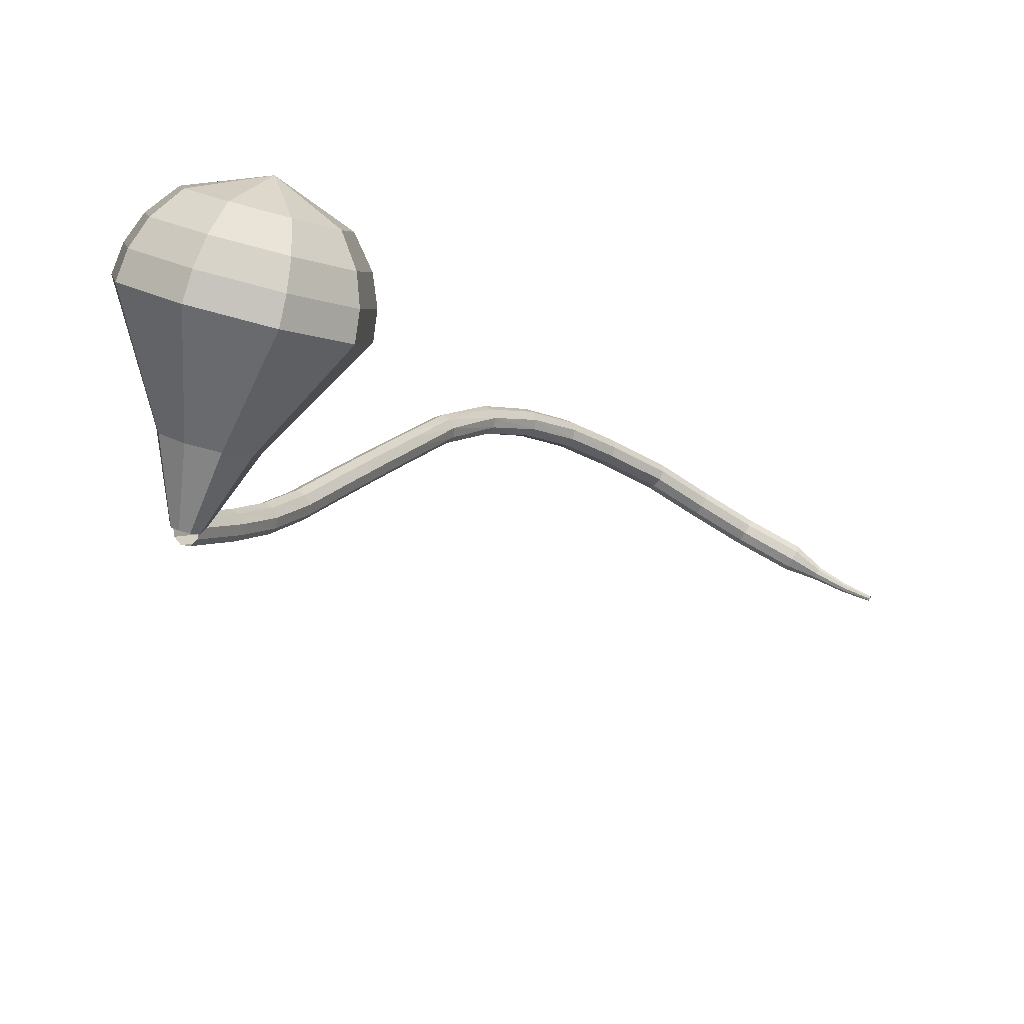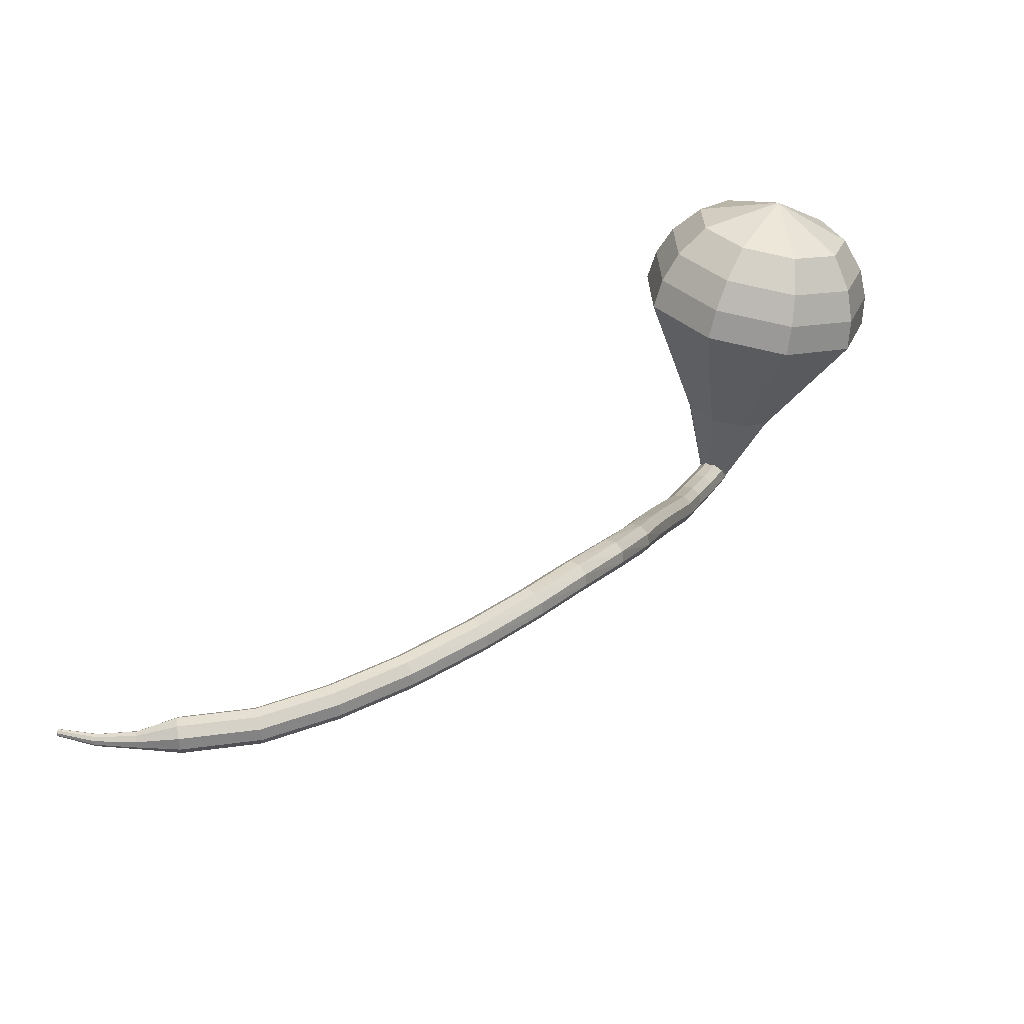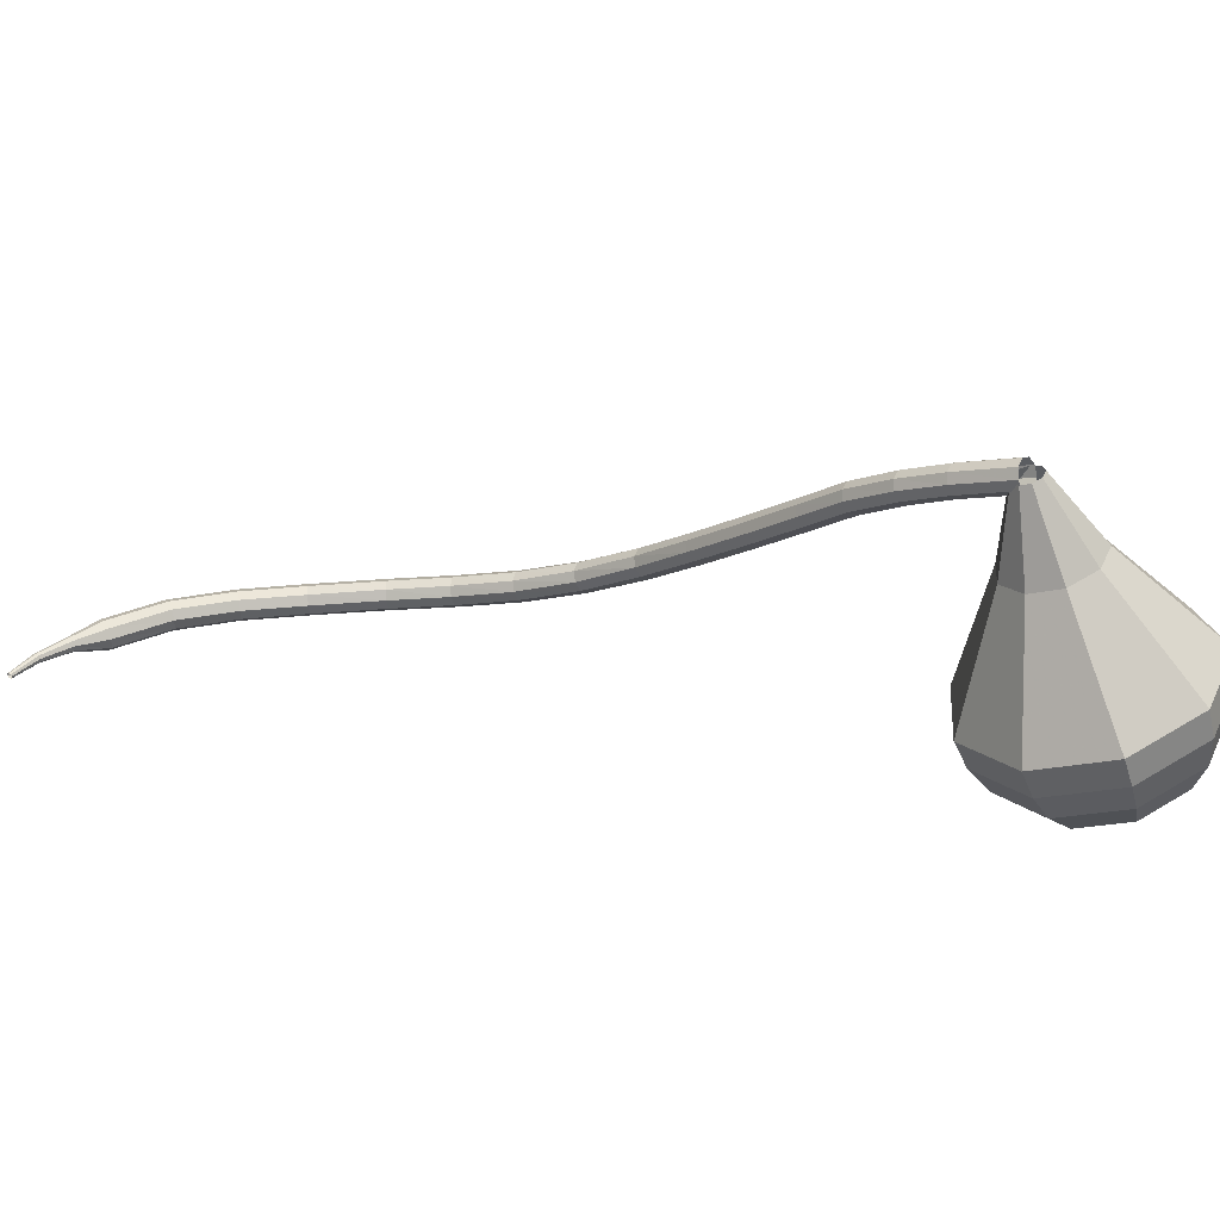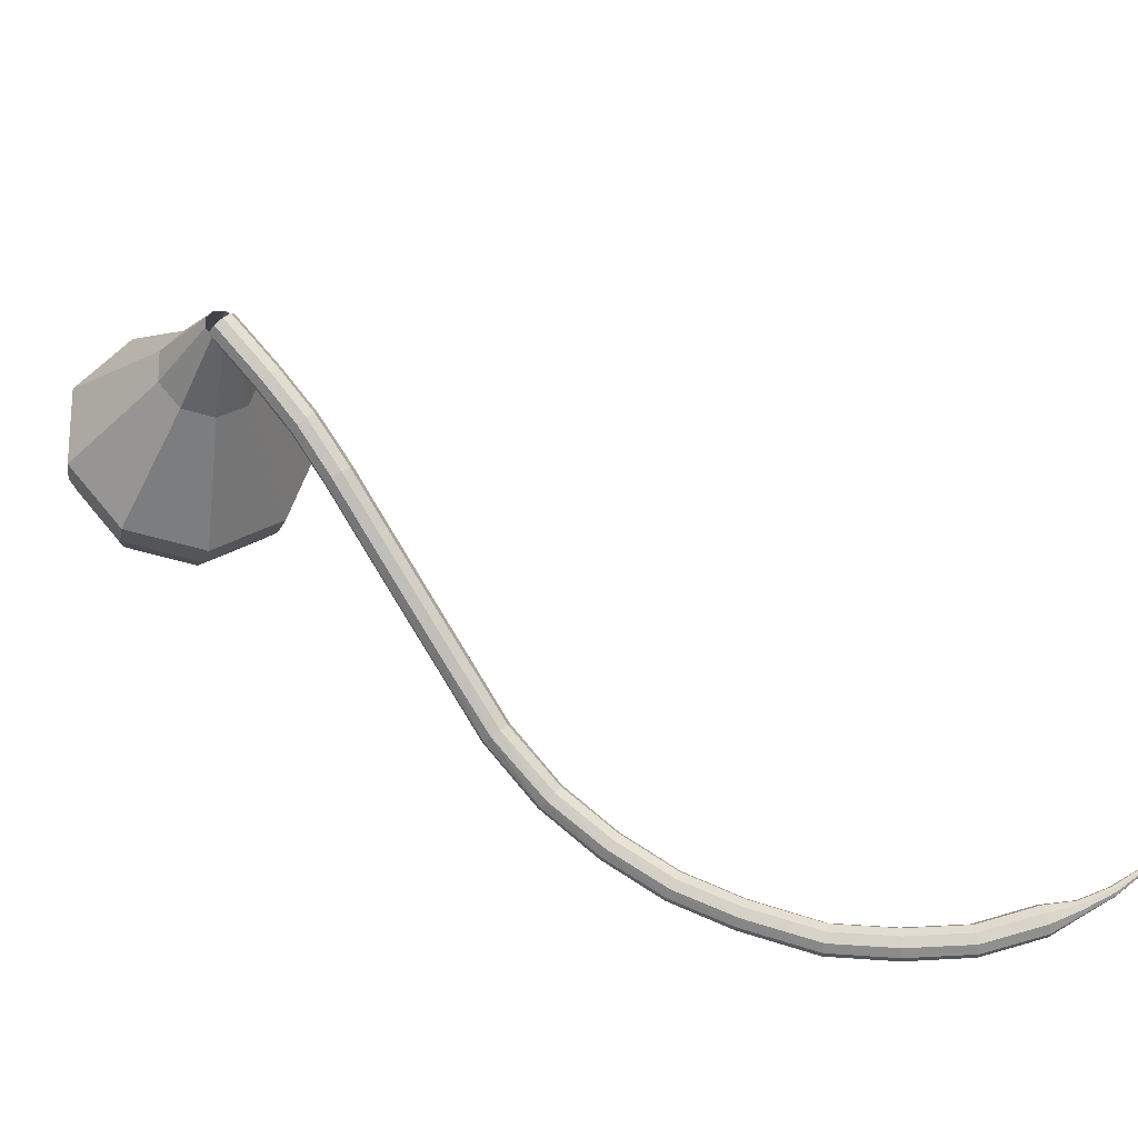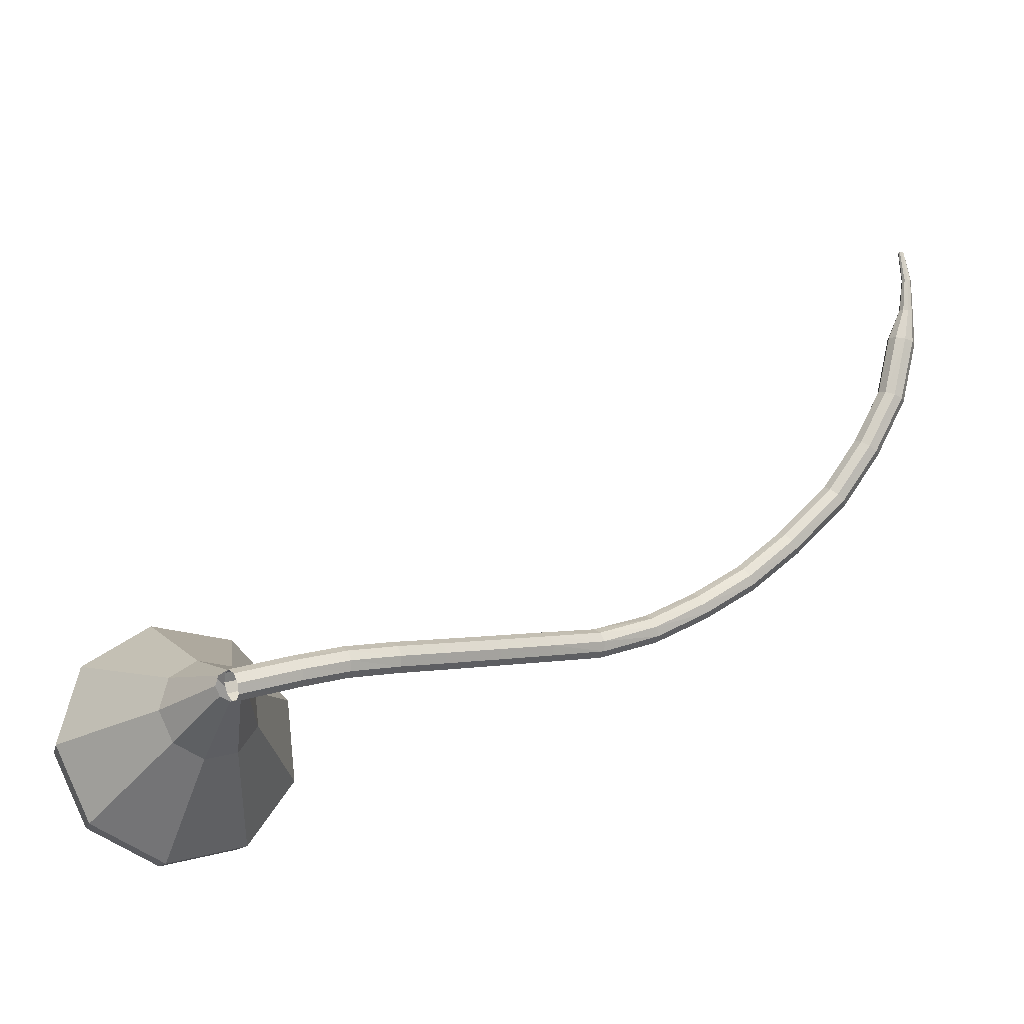
<metadata>
{"format":"obj","ext":"obj","renderer":"f3d","projection":"perspective","resolution":1024,"background":"white","views":[{"elev":76.1,"azim":23.9,"up":"+Y"},{"elev":-41.4,"azim":177.5,"up":"+Y"},{"elev":42.4,"azim":143.0,"up":"+Z"},{"elev":45.4,"azim":-23.3,"up":"+Z"},{"elev":74.7,"azim":-85.0,"up":"+Z"}]}
</metadata>
<code>
g tube1
v 213.8 127 178.4
v 213.9 127.3 177.8
v 214.4 127.7 177.5
v 215.1 127.9 177.6
v 215.5 127.9 178.1
v 215.7 127.6 178.7
v 215.4 127.2 179.1
v 214.8 126.9 179.2
v 214.2 126.8 178.9
v 213.8 127 178.4
v 215.4 123.5 176.5
v 215.5 123.8 175.9
v 216 124.2 175.6
v 216.6 124.4 175.7
v 217.1 124.4 176.2
v 217.2 124.1 176.8
v 216.9 123.7 177.2
v 216.3 123.4 177.3
v 215.7 123.3 177
v 215.4 123.5 176.5
v 216.5 120.8 174.8
v 216.6 121.2 174.3
v 217.1 121.6 174
v 217.7 121.8 174.1
v 218.2 121.7 174.5
v 218.4 121.3 175.1
v 218.1 120.9 175.5
v 217.5 120.6 175.6
v 216.8 120.6 175.3
v 216.5 120.8 174.8
v 217.5 118.1 172.7
v 217.6 118.5 172.2
v 218 118.9 171.9
v 218.7 119.1 172
v 219.2 118.9 172.4
v 219.4 118.5 172.9
v 219.1 118 173.4
v 218.4 117.8 173.4
v 217.8 117.8 173.2
v 217.5 118.1 172.7
v 218.4 115.4 170.3
v 218.5 115.9 169.8
v 219 116.3 169.5
v 219.6 116.5 169.6
v 220.1 116.3 170
v 220.3 115.9 170.5
v 220 115.4 170.9
v 219.4 115.1 171
v 218.8 115.1 170.7
v 218.4 115.4 170.3
v 219.6 112.1 167.2
v 219.7 112.5 166.7
v 220.1 113 166.5
v 220.8 113.1 166.5
v 221.3 112.9 166.9
v 221.5 112.5 167.5
v 221.2 112 167.9
v 220.6 111.7 168
v 219.9 111.8 167.7
v 219.6 112.1 167.2
v 220.8 108.7 164.2
v 220.8 109.2 163.7
v 221.3 109.6 163.5
v 222 109.7 163.5
v 222.5 109.6 163.9
v 222.7 109.1 164.5
v 222.4 108.7 164.9
v 221.7 108.4 165
v 221.1 108.4 164.7
v 220.8 108.7 164.2
v 221.9 105.2 161.3
v 222 105.7 160.7
v 222.5 106.1 160.5
v 223.1 106.3 160.6
v 223.6 106.2 161
v 223.8 105.8 161.5
v 223.5 105.3 162
v 222.9 105 162.1
v 222.3 105 161.8
v 221.9 105.2 161.3
v 223.9 101.4 158.6
v 223.9 101.8 158
v 224.4 102.3 157.7
v 225 102.6 157.8
v 225.5 102.6 158.3
v 225.6 102.3 158.9
v 225.4 101.8 159.3
v 224.9 101.4 159.4
v 224.3 101.3 159.1
v 223.9 101.4 158.6
v 226.3 97.98 156.7
v 226.4 98.3 156.1
v 226.8 98.76 155.7
v 227.3 99.13 155.9
v 227.8 99.25 156.3
v 227.9 99.05 157
v 227.7 98.63 157.5
v 227.2 98.19 157.6
v 226.6 97.93 157.3
v 226.3 97.98 156.7
v 229 94.66 155.4
v 229.1 94.94 154.7
v 229.5 95.4 154.4
v 230 95.83 154.5
v 230.4 96.03 155
v 230.5 95.91 155.7
v 230.3 95.52 156.2
v 229.8 95.05 156.3
v 229.3 94.71 156
v 229 94.66 155.4
v 232.1 91.64 154.6
v 232.2 91.87 154
v 232.6 92.35 153.6
v 233 92.85 153.7
v 233.4 93.13 154.3
v 233.4 93.06 154.9
v 233.2 92.68 155.5
v 232.8 92.16 155.6
v 232.4 91.75 155.2
v 232.1 91.64 154.6
v 236.1 88.38 154
v 236.2 88.6 153.4
v 236.6 89.09 153
v 236.9 89.65 153.1
v 237.2 90 153.7
v 237.2 89.98 154.3
v 237 89.6 154.9
v 236.6 89.04 155
v 236.3 88.56 154.6
v 236.1 88.38 154
v 240.1 86.19 154.1
v 240.2 86.4 153.5
v 240.5 86.93 153.1
v 240.8 87.54 153.2
v 241 87.94 153.8
v 240.9 87.95 154.5
v 240.7 87.56 155
v 240.4 86.96 155.1
v 240.2 86.42 154.8
v 240.1 86.19 154.1
v 244.3 84.55 154.3
v 244.4 84.77 153.7
v 244.5 85.34 153.3
v 244.7 85.99 153.4
v 244.8 86.42 154
v 244.7 86.43 154.6
v 244.6 86.02 155.2
v 244.4 85.37 155.3
v 244.3 84.79 154.9
v 244.3 84.55 154.3
v 248.6 84 154.6
v 248.7 84.22 154
v 248.8 84.81 153.6
v 248.9 85.48 153.8
v 248.9 85.92 154.3
v 248.8 85.93 155
v 248.7 85.5 155.5
v 248.6 84.83 155.6
v 248.6 84.24 155.3
v 248.6 84 154.6
v 251 84.27 154.9
v 251 84.39 154.6
v 251.1 84.69 154.4
v 251.1 85.02 154.5
v 251 85.24 154.7
v 251 85.24 155.1
v 251 85.02 155.3
v 251 84.69 155.4
v 251 84.39 155.2
v 251 84.27 154.9
v 253.3 84.56 155.2
v 253.3 84.64 154.9
v 253.3 84.83 154.8
v 253.3 85.05 154.9
v 253.2 85.2 155
v 253.2 85.2 155.3
v 253.2 85.05 155.4
v 253.3 84.83 155.5
v 253.3 84.63 155.4
v 253.3 84.56 155.2
v 255.5 85.2 155.3
v 255.5 85.25 155.1
v 255.4 85.37 155.1
v 255.4 85.5 155.1
v 255.4 85.58 155.2
v 255.4 85.58 155.3
v 255.4 85.49 155.4
v 255.4 85.36 155.5
v 255.4 85.25 155.4
v 255.5 85.2 155.3
f 1 2 12
f 12 11 1
f 2 3 13
f 13 12 2
f 3 4 14
f 14 13 3
f 4 5 15
f 15 14 4
f 5 6 16
f 16 15 5
f 6 7 17
f 17 16 6
f 7 8 18
f 18 17 7
f 8 9 19
f 19 18 8
f 9 10 20
f 20 19 9
f 11 12 22
f 22 21 11
f 12 13 23
f 23 22 12
f 13 14 24
f 24 23 13
f 14 15 25
f 25 24 14
f 15 16 26
f 26 25 15
f 16 17 27
f 27 26 16
f 17 18 28
f 28 27 17
f 18 19 29
f 29 28 18
f 19 20 30
f 30 29 19
f 21 22 32
f 32 31 21
f 22 23 33
f 33 32 22
f 23 24 34
f 34 33 23
f 24 25 35
f 35 34 24
f 25 26 36
f 36 35 25
f 26 27 37
f 37 36 26
f 27 28 38
f 38 37 27
f 28 29 39
f 39 38 28
f 29 30 40
f 40 39 29
f 31 32 42
f 42 41 31
f 32 33 43
f 43 42 32
f 33 34 44
f 44 43 33
f 34 35 45
f 45 44 34
f 35 36 46
f 46 45 35
f 36 37 47
f 47 46 36
f 37 38 48
f 48 47 37
f 38 39 49
f 49 48 38
f 39 40 50
f 50 49 39
f 41 42 52
f 52 51 41
f 42 43 53
f 53 52 42
f 43 44 54
f 54 53 43
f 44 45 55
f 55 54 44
f 45 46 56
f 56 55 45
f 46 47 57
f 57 56 46
f 47 48 58
f 58 57 47
f 48 49 59
f 59 58 48
f 49 50 60
f 60 59 49
f 51 52 62
f 62 61 51
f 52 53 63
f 63 62 52
f 53 54 64
f 64 63 53
f 54 55 65
f 65 64 54
f 55 56 66
f 66 65 55
f 56 57 67
f 67 66 56
f 57 58 68
f 68 67 57
f 58 59 69
f 69 68 58
f 59 60 70
f 70 69 59
f 61 62 72
f 72 71 61
f 62 63 73
f 73 72 62
f 63 64 74
f 74 73 63
f 64 65 75
f 75 74 64
f 65 66 76
f 76 75 65
f 66 67 77
f 77 76 66
f 67 68 78
f 78 77 67
f 68 69 79
f 79 78 68
f 69 70 80
f 80 79 69
f 71 72 82
f 82 81 71
f 72 73 83
f 83 82 72
f 73 74 84
f 84 83 73
f 74 75 85
f 85 84 74
f 75 76 86
f 86 85 75
f 76 77 87
f 87 86 76
f 77 78 88
f 88 87 77
f 78 79 89
f 89 88 78
f 79 80 90
f 90 89 79
f 81 82 92
f 92 91 81
f 82 83 93
f 93 92 82
f 83 84 94
f 94 93 83
f 84 85 95
f 95 94 84
f 85 86 96
f 96 95 85
f 86 87 97
f 97 96 86
f 87 88 98
f 98 97 87
f 88 89 99
f 99 98 88
f 89 90 100
f 100 99 89
f 91 92 102
f 102 101 91
f 92 93 103
f 103 102 92
f 93 94 104
f 104 103 93
f 94 95 105
f 105 104 94
f 95 96 106
f 106 105 95
f 96 97 107
f 107 106 96
f 97 98 108
f 108 107 97
f 98 99 109
f 109 108 98
f 99 100 110
f 110 109 99
f 101 102 112
f 112 111 101
f 102 103 113
f 113 112 102
f 103 104 114
f 114 113 103
f 104 105 115
f 115 114 104
f 105 106 116
f 116 115 105
f 106 107 117
f 117 116 106
f 107 108 118
f 118 117 107
f 108 109 119
f 119 118 108
f 109 110 120
f 120 119 109
f 111 112 122
f 122 121 111
f 112 113 123
f 123 122 112
f 113 114 124
f 124 123 113
f 114 115 125
f 125 124 114
f 115 116 126
f 126 125 115
f 116 117 127
f 127 126 116
f 117 118 128
f 128 127 117
f 118 119 129
f 129 128 118
f 119 120 130
f 130 129 119
f 121 122 132
f 132 131 121
f 122 123 133
f 133 132 122
f 123 124 134
f 134 133 123
f 124 125 135
f 135 134 124
f 125 126 136
f 136 135 125
f 126 127 137
f 137 136 126
f 127 128 138
f 138 137 127
f 128 129 139
f 139 138 128
f 129 130 140
f 140 139 129
f 131 132 142
f 142 141 131
f 132 133 143
f 143 142 132
f 133 134 144
f 144 143 133
f 134 135 145
f 145 144 134
f 135 136 146
f 146 145 135
f 136 137 147
f 147 146 136
f 137 138 148
f 148 147 137
f 138 139 149
f 149 148 138
f 139 140 150
f 150 149 139
f 141 142 152
f 152 151 141
f 142 143 153
f 153 152 142
f 143 144 154
f 154 153 143
f 144 145 155
f 155 154 144
f 145 146 156
f 156 155 145
f 146 147 157
f 157 156 146
f 147 148 158
f 158 157 147
f 148 149 159
f 159 158 148
f 149 150 160
f 160 159 149
f 151 152 162
f 162 161 151
f 152 153 163
f 163 162 152
f 153 154 164
f 164 163 153
f 154 155 165
f 165 164 154
f 155 156 166
f 166 165 155
f 156 157 167
f 167 166 156
f 157 158 168
f 168 167 157
f 158 159 169
f 169 168 158
f 159 160 170
f 170 169 159
f 161 162 172
f 172 171 161
f 162 163 173
f 173 172 162
f 163 164 174
f 174 173 163
f 164 165 175
f 175 174 164
f 165 166 176
f 176 175 165
f 166 167 177
f 177 176 166
f 167 168 178
f 178 177 167
f 168 169 179
f 179 178 168
f 169 170 180
f 180 179 169
f 171 172 182
f 182 181 171
f 172 173 183
f 183 182 172
f 173 174 184
f 184 183 173
f 174 175 185
f 185 184 174
f 175 176 186
f 186 185 175
f 176 177 187
f 187 186 176
f 177 178 188
f 188 187 177
f 178 179 189
f 189 188 178
f 179 180 190
f 190 189 179
v 215.7 127.7 178.4
v 215.7 127.1 178.1
v 215.2 126.6 178
v 214.6 126.4 178
v 214 126.7 178.2
v 213.8 127.3 178.5
v 214 127.9 178.7
v 214.6 128.3 178.7
v 215.3 128.2 178.6
v 215.7 127.7 178.4
v 217 130.3 173.4
v 217 128.3 172.7
v 215.6 126.7 172.3
v 213.5 126.2 172.4
v 211.6 127.2 173
v 210.9 129.1 173.8
v 211.6 131.1 174.5
v 213.5 132.1 174.6
v 215.7 131.9 174.2
v 217 130.3 173.4
v 217.9 131.5 171.6
v 217.9 128.6 170.5
v 215.9 126.4 170
v 213 125.8 170.2
v 210.4 127.1 171
v 209.4 129.8 172.1
v 210.5 132.4 173
v 213.1 133.9 173.2
v 216 133.6 172.6
v 217.9 131.5 171.6
v 218.8 132.6 169.7
v 218.7 129 168.4
v 216.2 126.2 167.7
v 212.5 125.4 167.9
v 209.2 127.1 169
v 208 130.4 170.4
v 209.3 133.8 171.5
v 212.6 135.7 171.8
v 216.4 135.2 171.1
v 218.8 132.6 169.7
v 219.6 133.7 167.9
v 219.6 129.3 166.2
v 216.6 125.9 165.4
v 212 125 165.7
v 208 127 167
v 206.5 131.1 168.7
v 208.2 135.2 170
v 212.2 137.5 170.3
v 216.7 136.9 169.5
v 219.6 133.7 167.9
v 220.5 134.8 166
v 220.4 129.7 164.1
v 216.9 125.6 163.1
v 211.5 124.6 163.4
v 206.9 127 165
v 205.1 131.7 167
v 207 136.6 168.6
v 211.7 139.3 168.9
v 217.1 138.6 167.9
v 220.5 134.8 166
v 220 135.4 164.1
v 219.9 130.5 162.3
v 216.5 126.5 161.3
v 211.3 125.5 161.6
v 206.8 127.8 163.2
v 205.1 132.4 165.1
v 206.9 137.2 166.6
v 211.5 139.8 167
v 216.7 139.1 166
v 220 135.4 164.1
v 219 135.8 162.3
v 218.9 131.4 160.6
v 215.8 127.9 159.7
v 211.2 127 160.1
v 207.2 129 161.4
v 205.6 133.2 163.2
v 207.3 137.4 164.5
v 211.4 139.7 164.8
v 216 139.1 163.9
v 219 135.8 162.3
v 217.2 136 160.4
v 217.1 132.6 159.2
v 214.8 129.9 158.5
v 211.2 129.2 158.7
v 208.2 130.8 159.8
v 207 133.9 161.1
v 208.2 137.1 162.1
v 211.4 138.9 162.4
v 214.9 138.5 161.7
v 217.2 136 160.4
v 211.9 134.8 158.6
v 211.9 134.8 158.6
v 211.9 134.8 158.6
v 211.9 134.8 158.6
v 211.9 134.8 158.6
v 211.9 134.8 158.6
v 211.9 134.8 158.6
v 211.9 134.8 158.6
v 211.9 134.8 158.6
v 211.9 134.8 158.6
f 191 192 202
f 202 201 191
f 192 193 203
f 203 202 192
f 193 194 204
f 204 203 193
f 194 195 205
f 205 204 194
f 195 196 206
f 206 205 195
f 196 197 207
f 207 206 196
f 197 198 208
f 208 207 197
f 198 199 209
f 209 208 198
f 199 200 210
f 210 209 199
f 201 202 212
f 212 211 201
f 202 203 213
f 213 212 202
f 203 204 214
f 214 213 203
f 204 205 215
f 215 214 204
f 205 206 216
f 216 215 205
f 206 207 217
f 217 216 206
f 207 208 218
f 218 217 207
f 208 209 219
f 219 218 208
f 209 210 220
f 220 219 209
f 211 212 222
f 222 221 211
f 212 213 223
f 223 222 212
f 213 214 224
f 224 223 213
f 214 215 225
f 225 224 214
f 215 216 226
f 226 225 215
f 216 217 227
f 227 226 216
f 217 218 228
f 228 227 217
f 218 219 229
f 229 228 218
f 219 220 230
f 230 229 219
f 221 222 232
f 232 231 221
f 222 223 233
f 233 232 222
f 223 224 234
f 234 233 223
f 224 225 235
f 235 234 224
f 225 226 236
f 236 235 225
f 226 227 237
f 237 236 226
f 227 228 238
f 238 237 227
f 228 229 239
f 239 238 228
f 229 230 240
f 240 239 229
f 231 232 242
f 242 241 231
f 232 233 243
f 243 242 232
f 233 234 244
f 244 243 233
f 234 235 245
f 245 244 234
f 235 236 246
f 246 245 235
f 236 237 247
f 247 246 236
f 237 238 248
f 248 247 237
f 238 239 249
f 249 248 238
f 239 240 250
f 250 249 239
f 241 242 252
f 252 251 241
f 242 243 253
f 253 252 242
f 243 244 254
f 254 253 243
f 244 245 255
f 255 254 244
f 245 246 256
f 256 255 245
f 246 247 257
f 257 256 246
f 247 248 258
f 258 257 247
f 248 249 259
f 259 258 248
f 249 250 260
f 260 259 249
f 251 252 262
f 262 261 251
f 252 253 263
f 263 262 252
f 253 254 264
f 264 263 253
f 254 255 265
f 265 264 254
f 255 256 266
f 266 265 255
f 256 257 267
f 267 266 256
f 257 258 268
f 268 267 257
f 258 259 269
f 269 268 258
f 259 260 270
f 270 269 259
f 261 262 272
f 272 271 261
f 262 263 273
f 273 272 262
f 263 264 274
f 274 273 263
f 264 265 275
f 275 274 264
f 265 266 276
f 276 275 265
f 266 267 277
f 277 276 266
f 267 268 278
f 278 277 267
f 268 269 279
f 279 278 268
f 269 270 280
f 280 279 269
f 271 272 282
f 282 281 271
f 272 273 283
f 283 282 272
f 273 274 284
f 284 283 273
f 274 275 285
f 285 284 274
f 275 276 286
f 286 285 275
f 276 277 287
f 287 286 276
f 277 278 288
f 288 287 277
f 278 279 289
f 289 288 278
f 279 280 290
f 290 289 279
g

</code>
